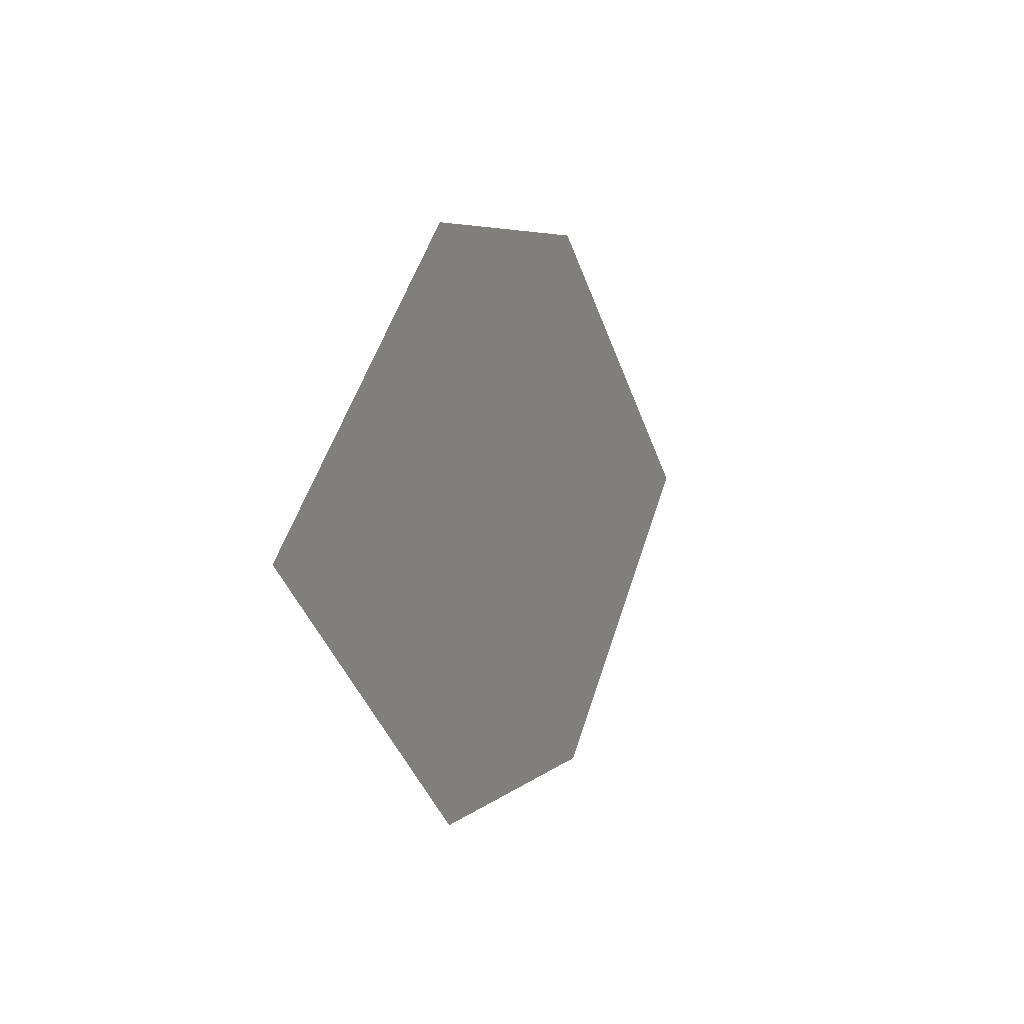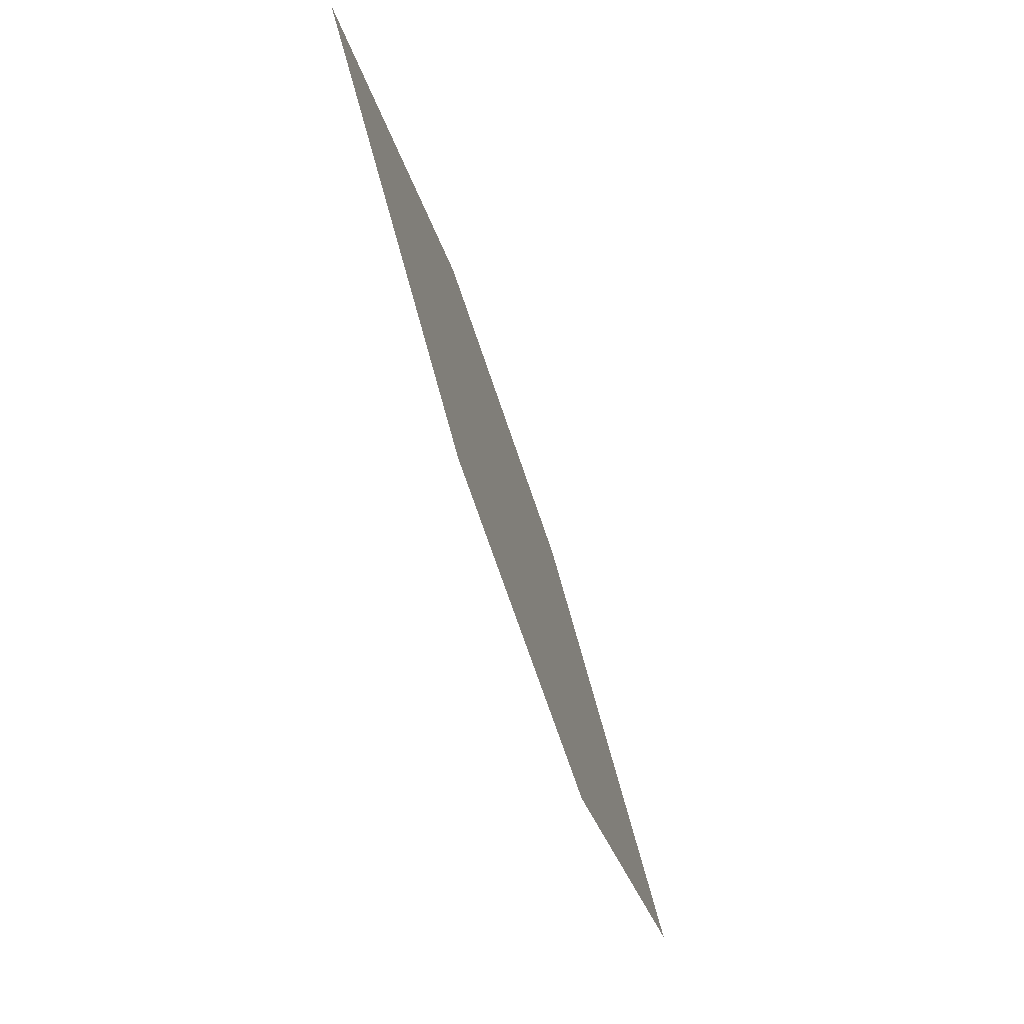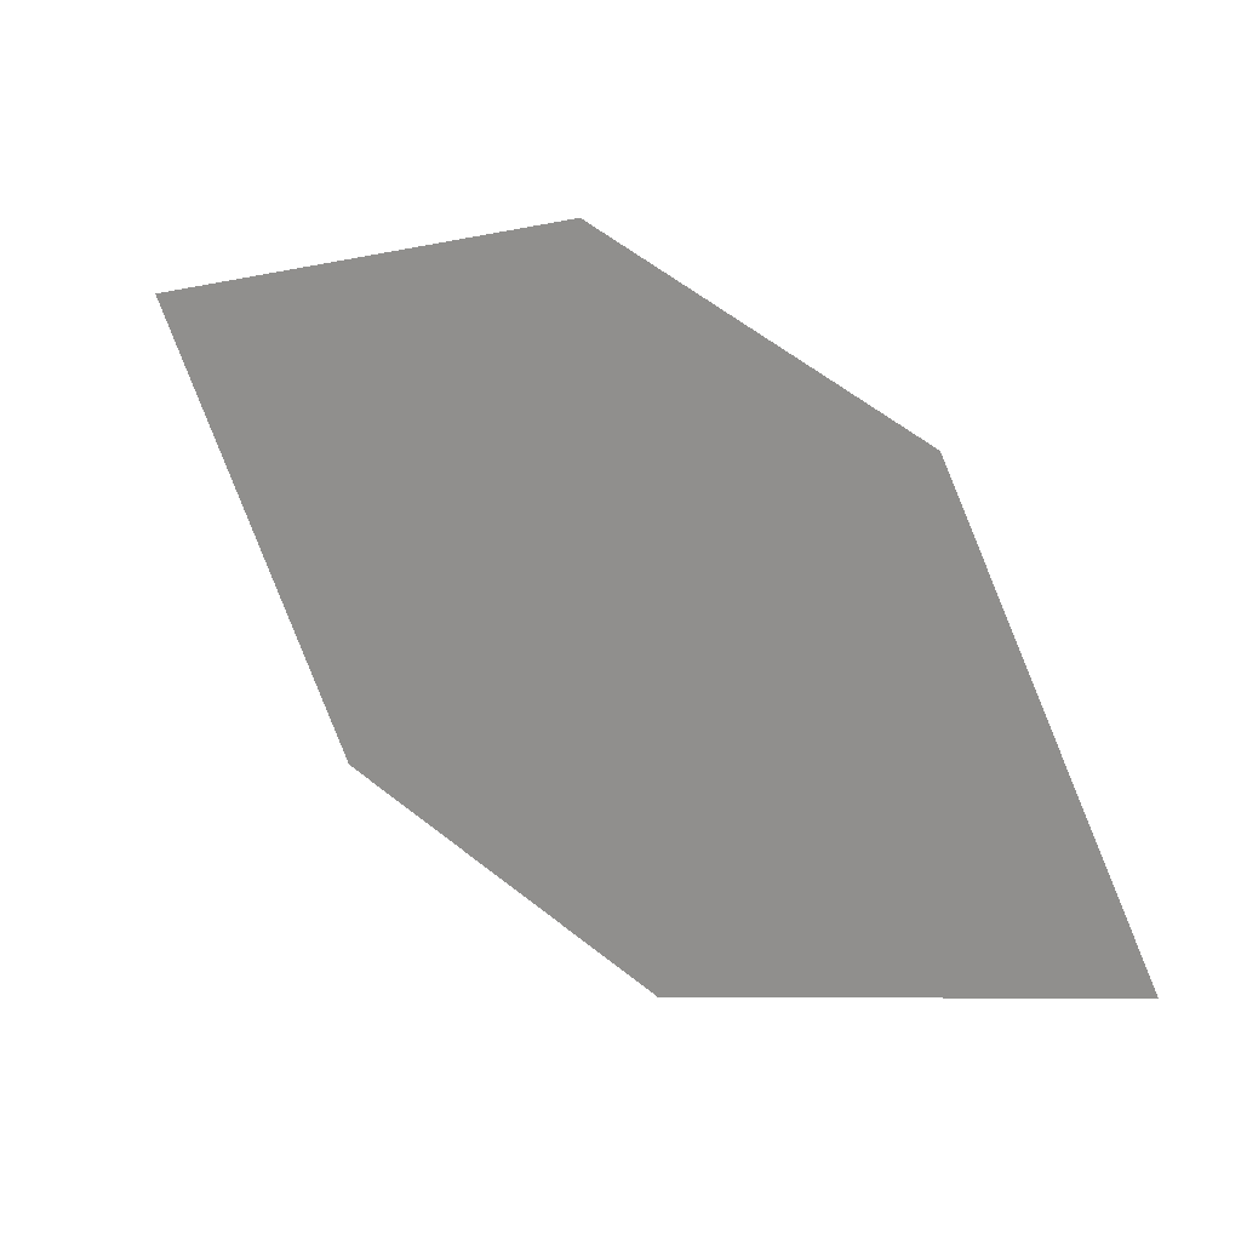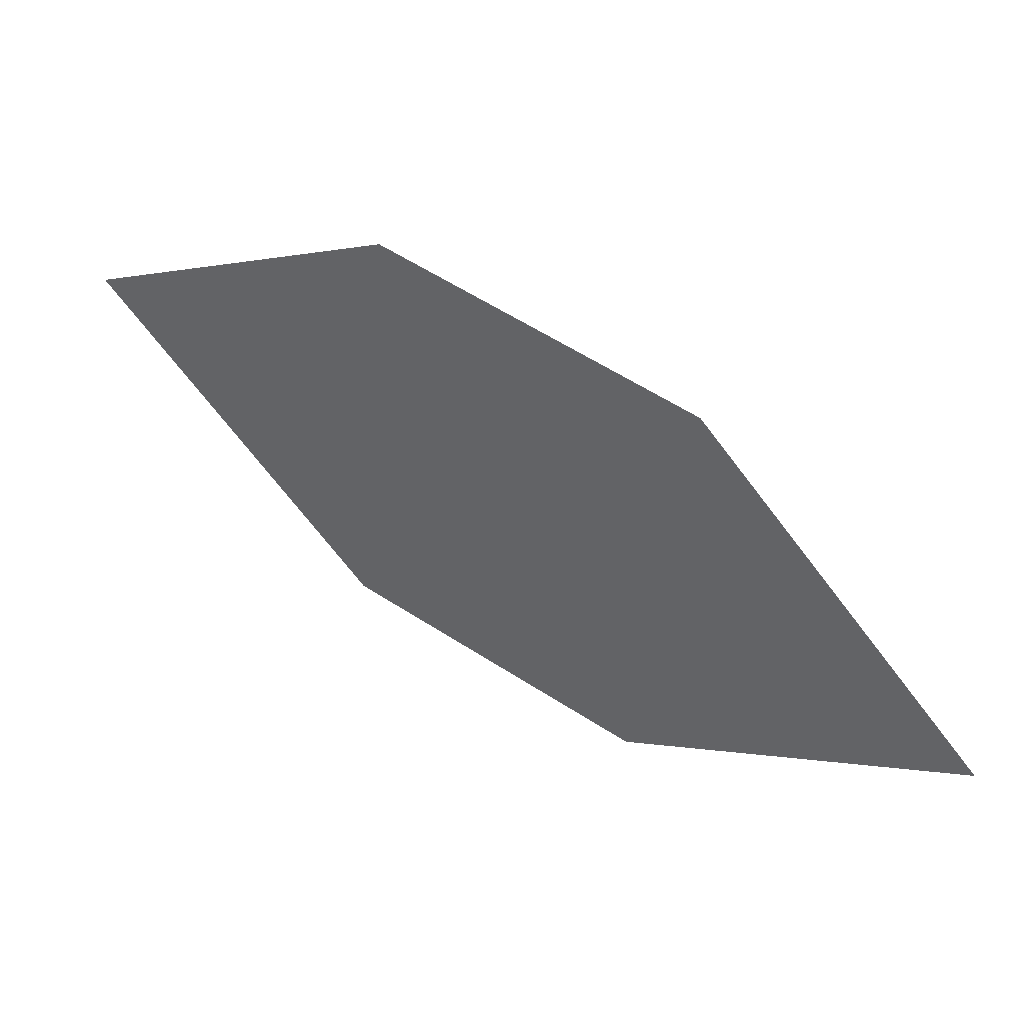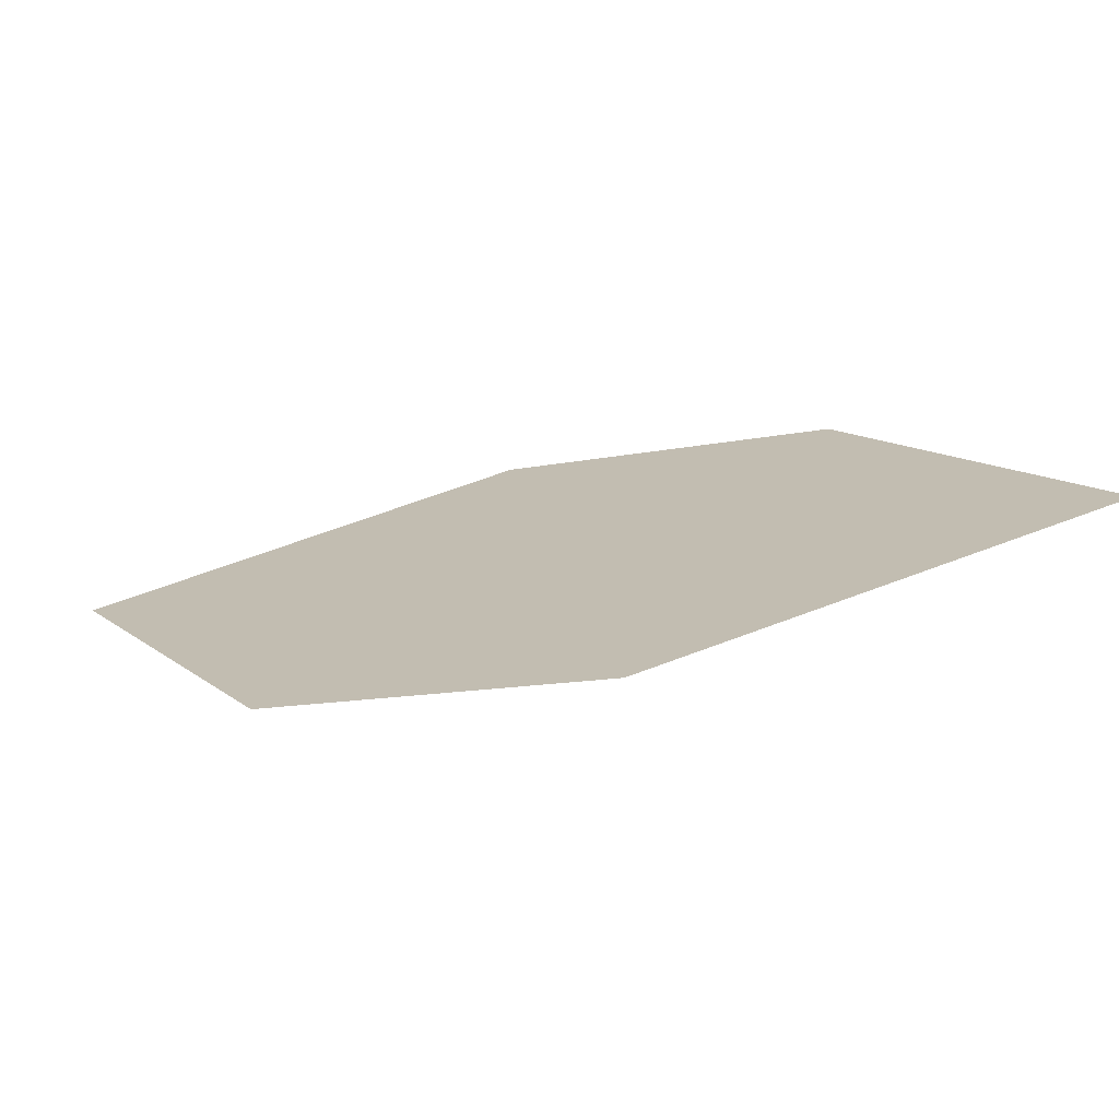
<metadata>
{"format":"obj","ext":"obj","renderer":"f3d","projection":"perspective","resolution":1024,"background":"white","views":[{"elev":26.8,"azim":-32.7,"up":"+Y"},{"elev":-45.1,"azim":-35.5,"up":"+Y"},{"elev":26.3,"azim":69.0,"up":"+Y"},{"elev":-17.9,"azim":-16.6,"up":"+Z"},{"elev":-62.4,"azim":53.3,"up":"+Y"}]}
</metadata>
<code>
o leaves.141
v 0.2353 -0.06967 1.346
v 0.2493 -0.09442 1.34
v 0.2878 -0.09364 1.309
v 0.2563 -0.06089 1.328
v 0.2738 -0.06888 1.316
v 0.2668 -0.1024 1.327
f 1 2 6 3
f 1 3 5 4

</code>
